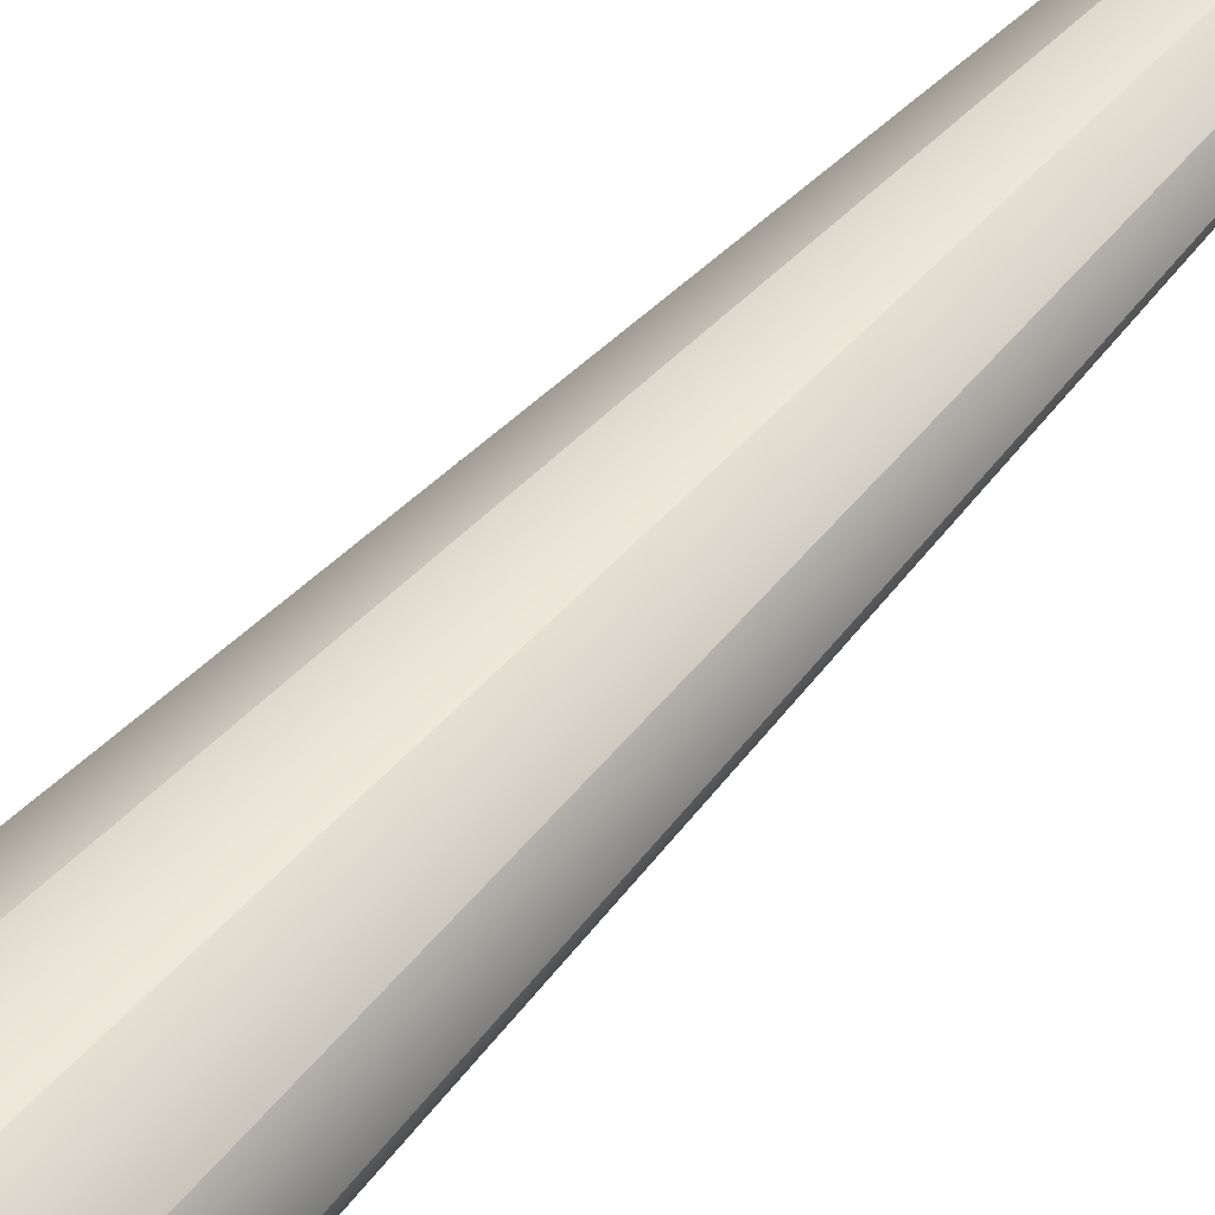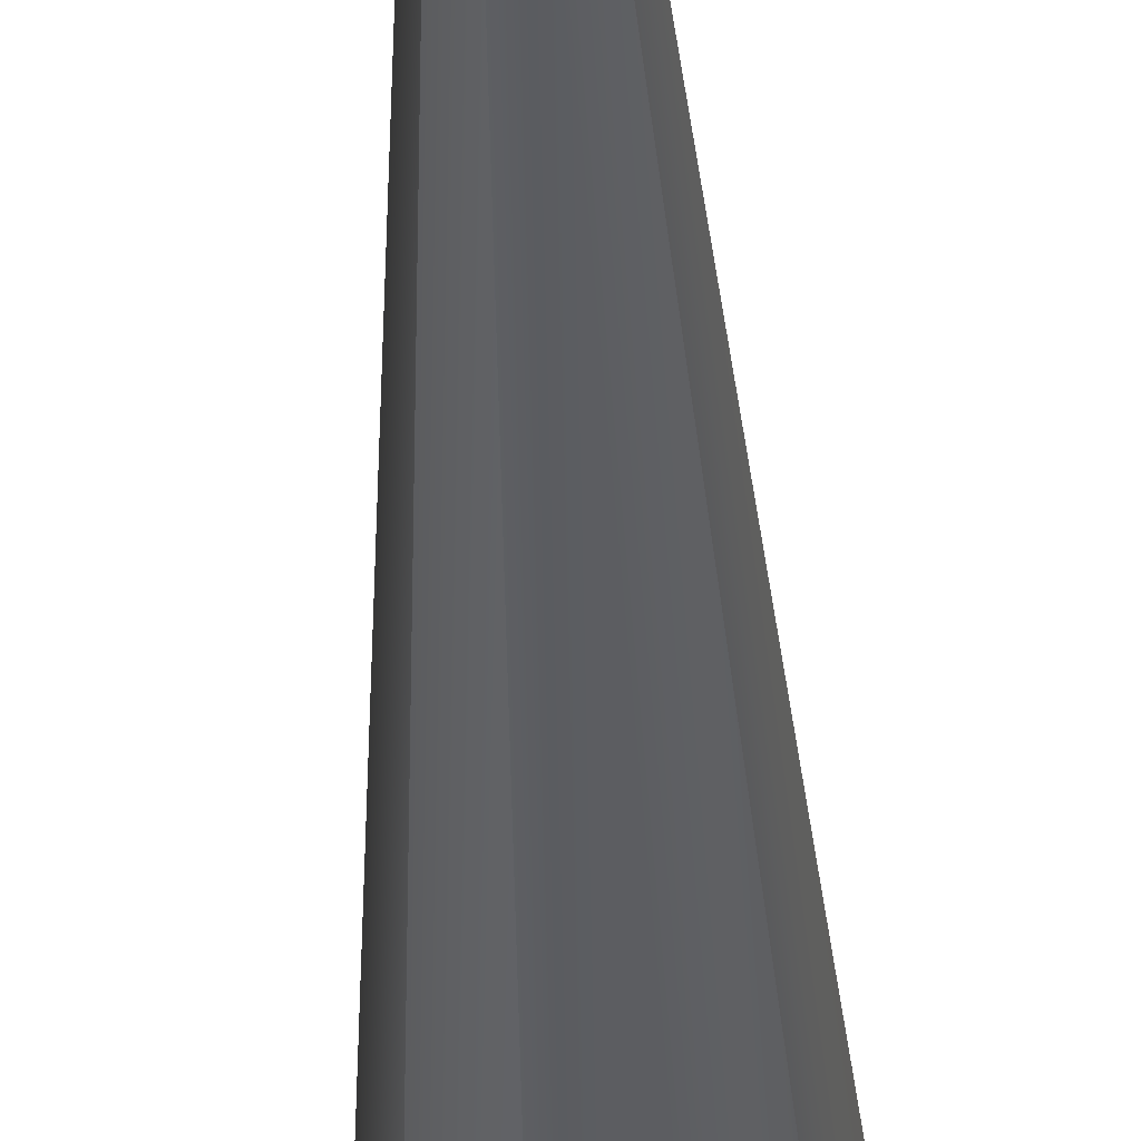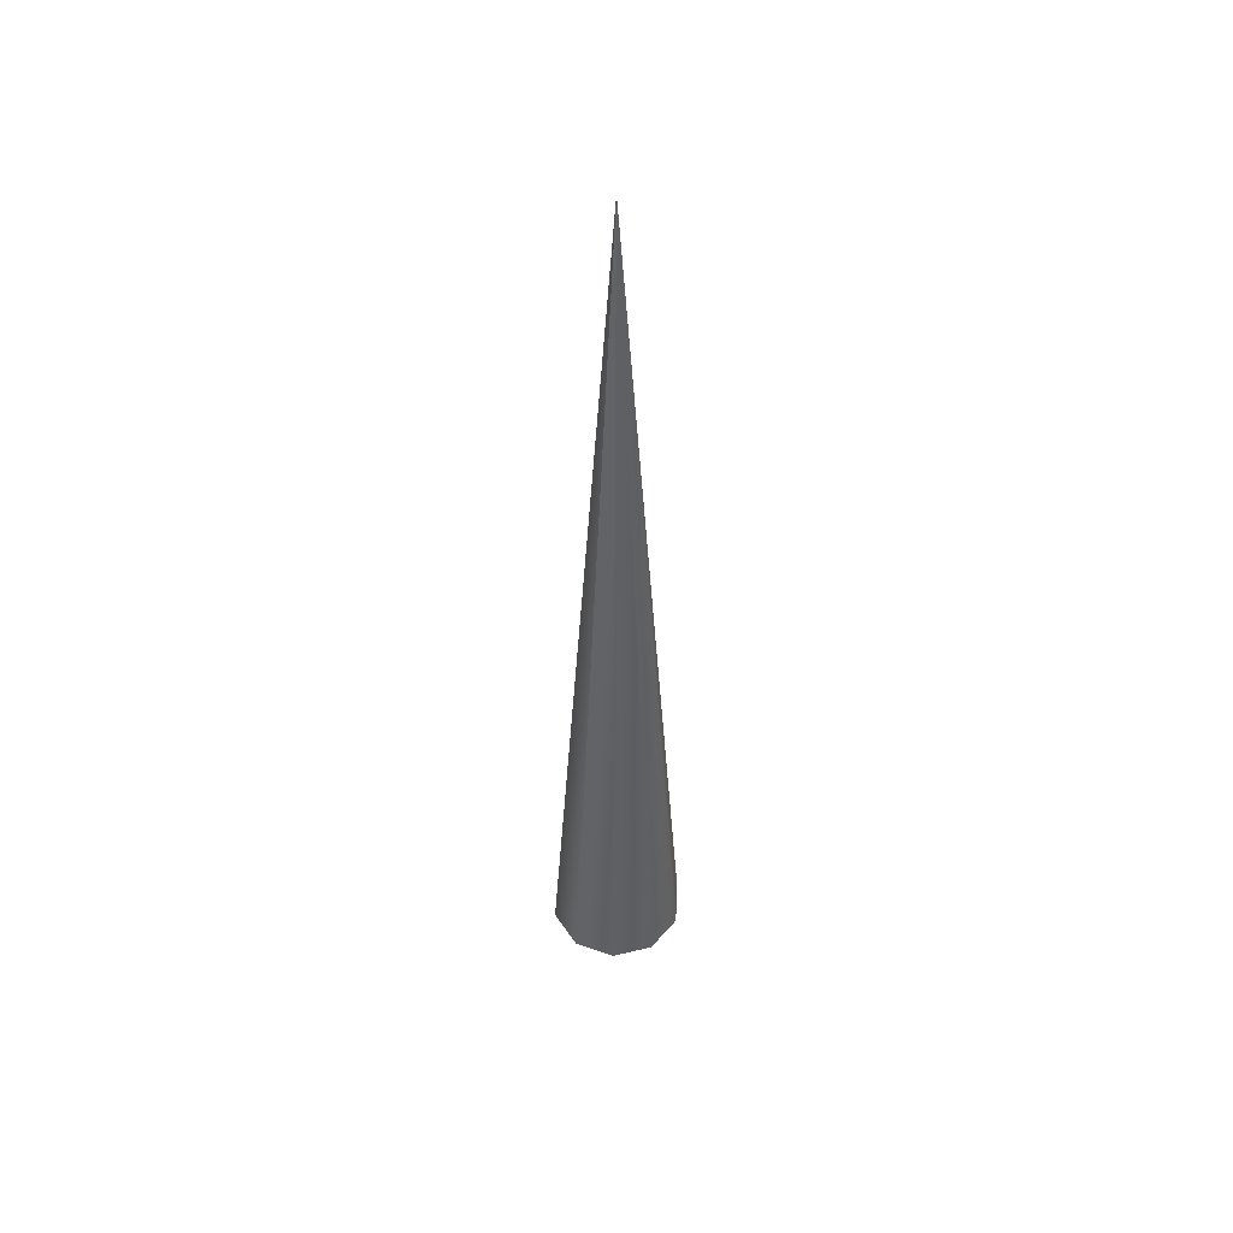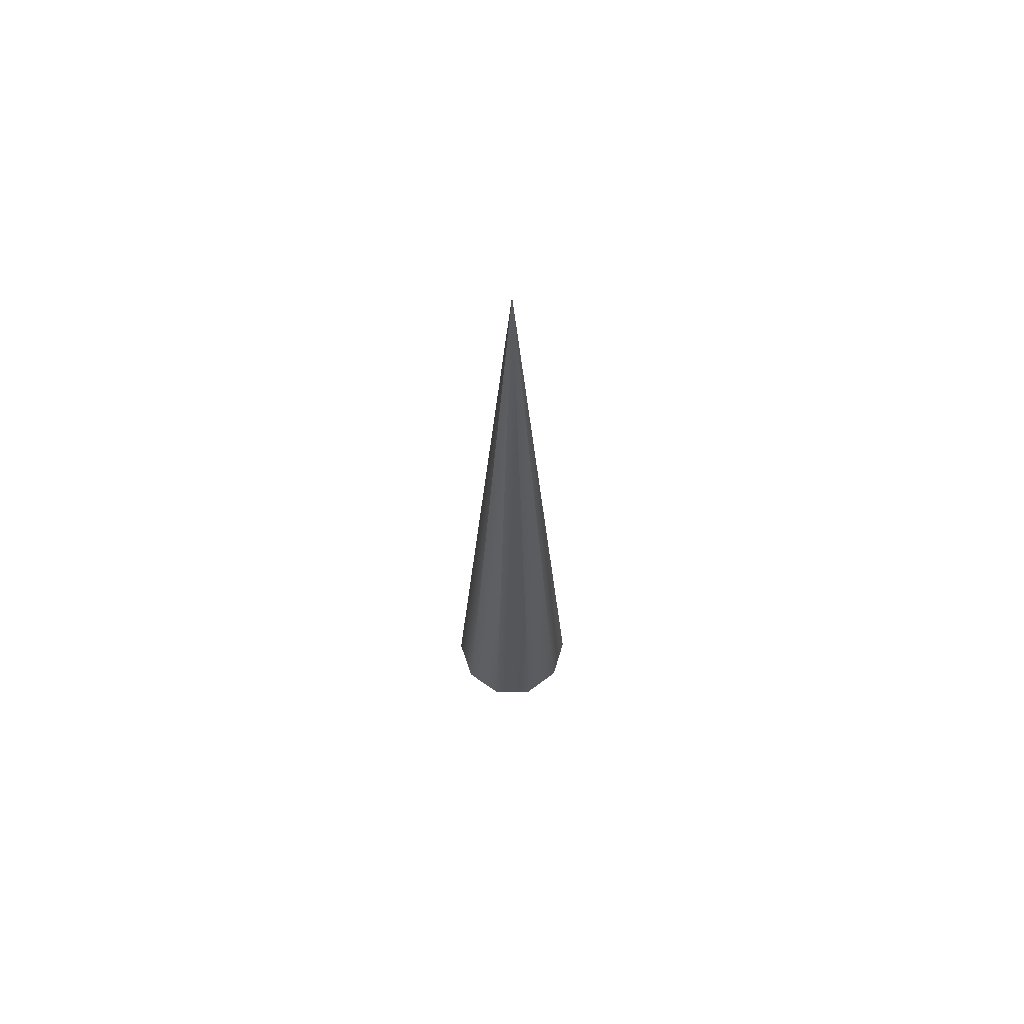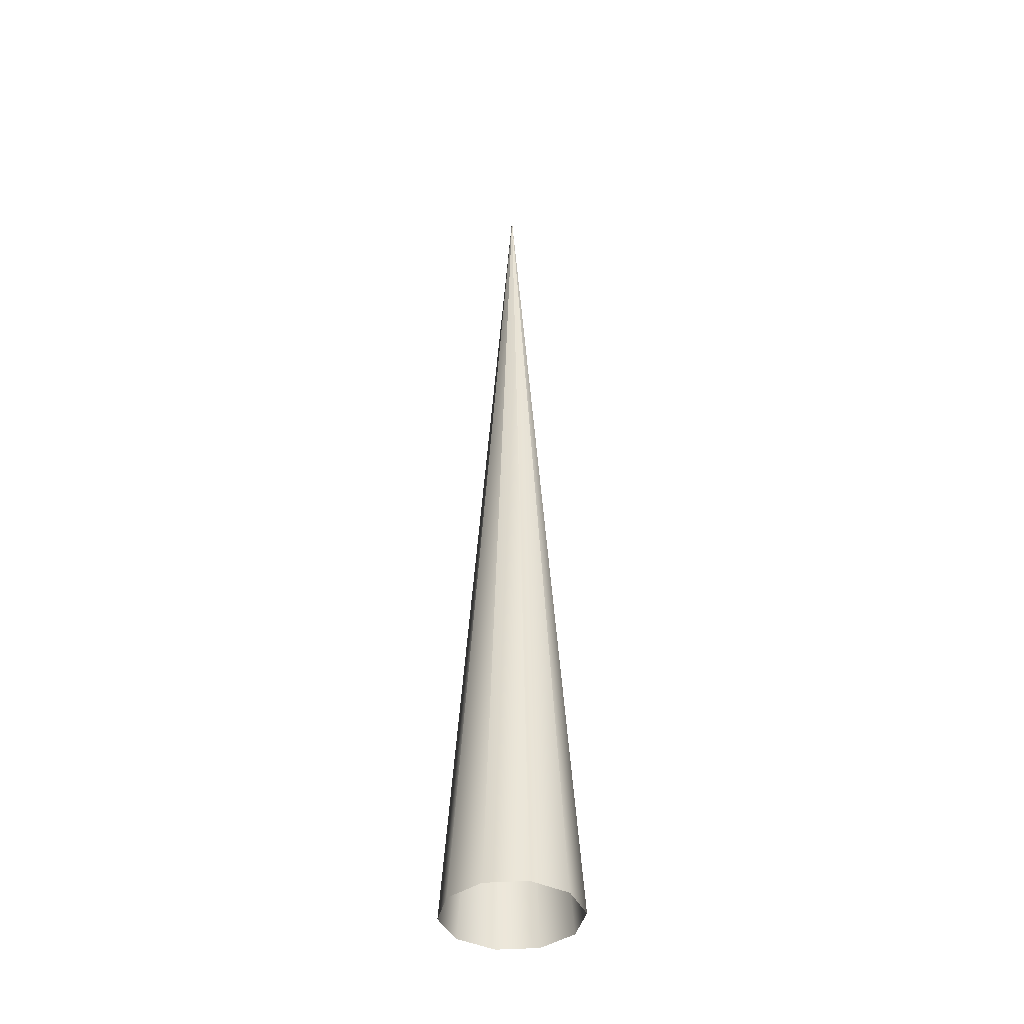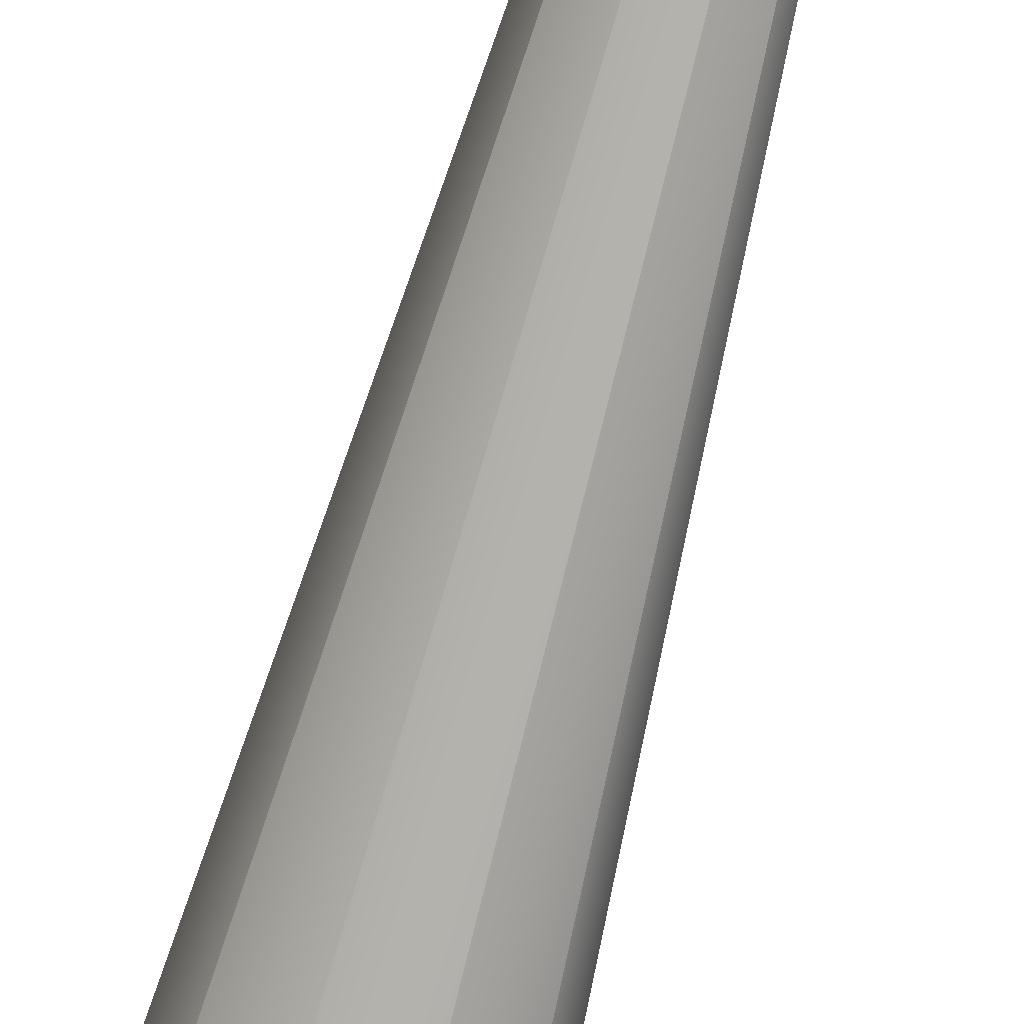
<metadata>
{"format":"obj","ext":"obj","renderer":"f3d","projection":"perspective","resolution":1024,"background":"white","views":[{"elev":53.6,"azim":40.3,"up":"+Z"},{"elev":-32.9,"azim":-177.9,"up":"+Z"},{"elev":50.4,"azim":93.3,"up":"+Y"},{"elev":68.2,"azim":-108.9,"up":"+Y"},{"elev":-40.3,"azim":-67.2,"up":"+Y"},{"elev":-75.0,"azim":164.8,"up":"+Z"}]}
</metadata>
<code>
v 223.9 -888.2 86.38
v 123.9 524.4 86.38
v 204.8 -888.2 27.6
v 154.8 -888.2 -8.725
v 92.98 -888.2 -8.725
v 42.98 -888.2 27.6
v 23.88 -888.2 86.38
v 42.98 -888.2 145.2
v 92.98 -888.2 181.5
v 154.8 -888.2 181.5
v 204.8 -888.2 145.2
o Объект_Ноль.1
f 5 2 2 4
f 6 2 2 5
f 7 2 2 6
f 3 2 2 1
f 8 2 2 7
f 9 2 2 8
f 10 2 2 9
f 4 2 2 3
f 11 2 2 10
f 1 2 2 11

</code>
